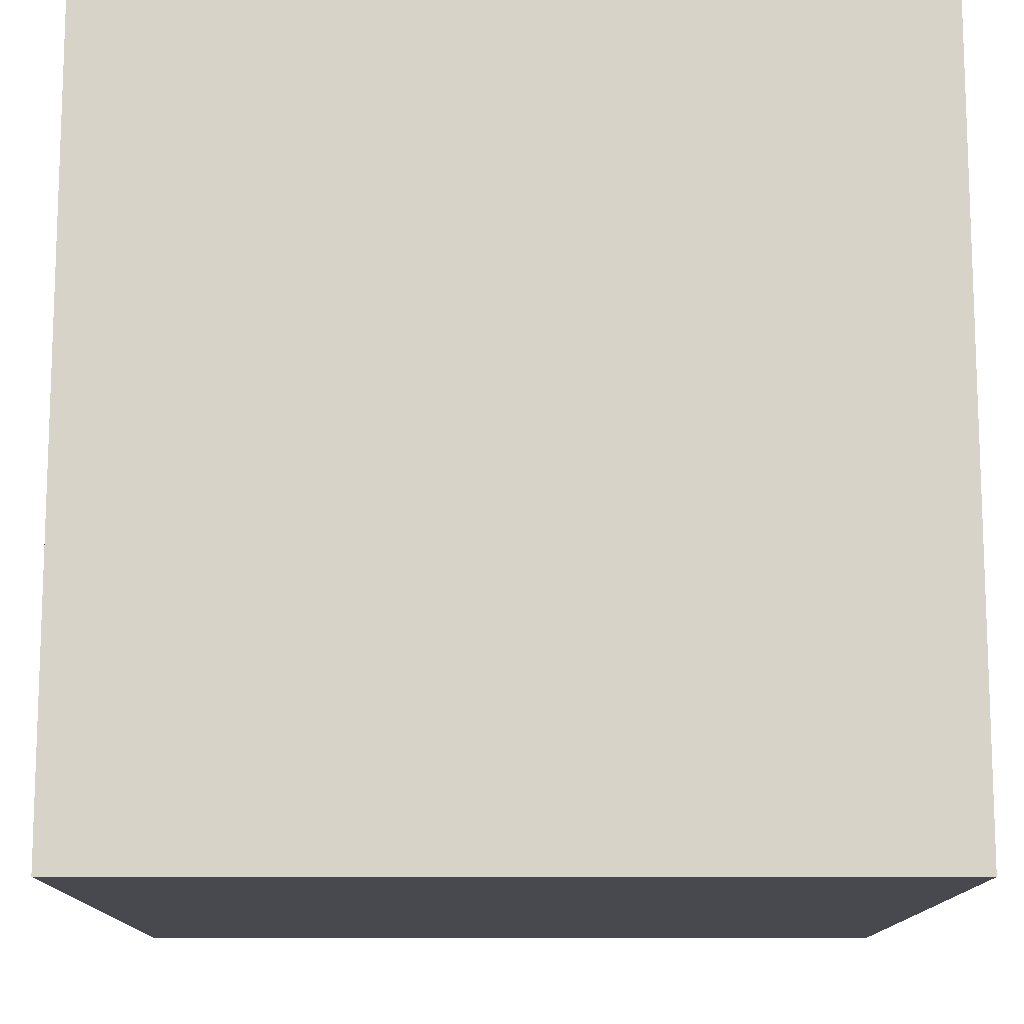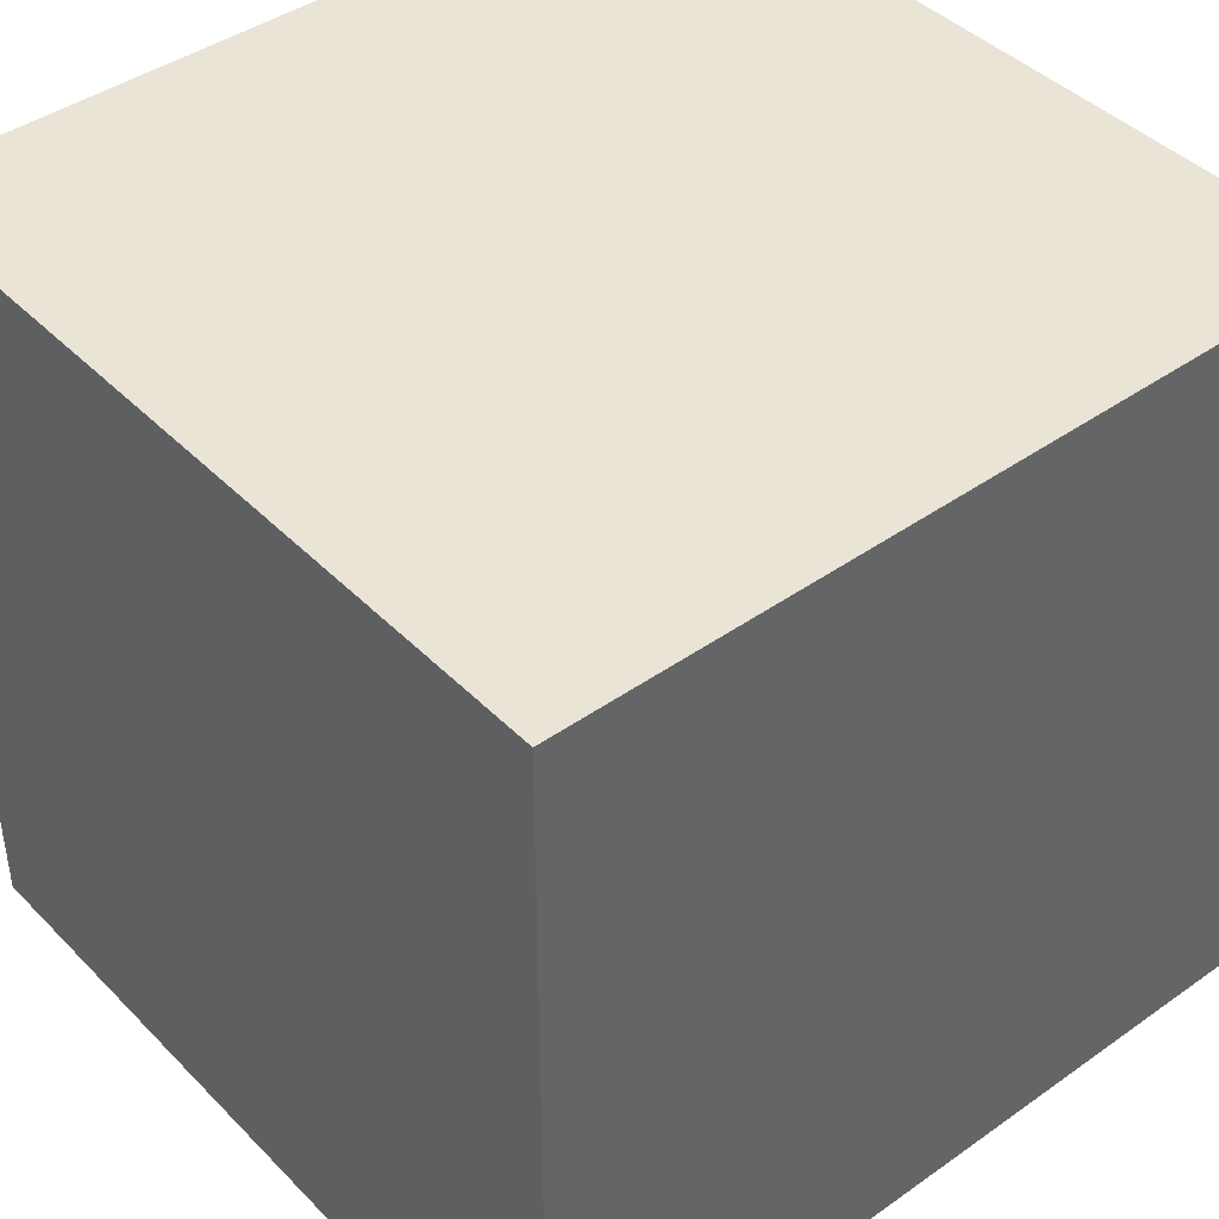
<metadata>
{"format":"obj","ext":"obj","renderer":"f3d","projection":"perspective","resolution":1024,"background":"white","views":[{"elev":-12.7,"azim":89.7,"up":"+Y"},{"elev":42.6,"azim":-40.1,"up":"+Y"}]}
</metadata>
<code>
v 0.5 -0.5 -0.5
v 0.5 -0.5 0.5
v -0.5 -0.5 0.5
v -0.5 -0.5 -0.5
v 0.5 0.5 -0.5
v 0.5 0.5 0.5
v -0.5 0.5 0.5
v -0.5 0.5 -0.5
v 0.5 -0.5 -0.4134
v 0.5 -0.5 -0.3225
v 0.5 -0.5 -0.2316
v 0.5 -0.5 -0.1407
v 0.5 -0.5 -0.04981
v 0.5 -0.5 0.0411
v 0.5 -0.5 0.132
v 0.5 -0.5 0.2229
v 0.5 -0.5 0.3138
v 0.5 -0.5 0.4047
v -0.5 -0.5 0.4047
v -0.5 -0.5 0.3138
v -0.5 -0.5 0.2229
v -0.5 -0.5 0.132
v -0.5 -0.5 0.04109
v -0.5 -0.5 -0.04981
v -0.5 -0.5 -0.1407
v -0.5 -0.5 -0.2316
v -0.5 -0.5 -0.3225
v -0.5 -0.5 -0.4134
v 0.5 0.5 -0.4134
v 0.5 0.5 -0.3225
v 0.5 0.5 -0.2316
v 0.5 0.5 -0.1407
v 0.5 0.5 -0.04981
v 0.5 0.5 0.0411
v 0.5 0.5 0.132
v 0.5 0.5 0.2229
v 0.5 0.5 0.3138
v 0.5 0.5 0.4047
v -0.5 0.5 0.4047
v -0.5 0.5 0.3138
v -0.5 0.5 0.2229
v -0.5 0.5 0.132
v -0.5 0.5 0.04109
v -0.5 0.5 -0.04981
v -0.5 0.5 -0.1407
v -0.5 0.5 -0.2316
v -0.5 0.5 -0.3225
v -0.5 0.5 -0.4134
v 0.5 -0.4091 -0.5
v 0.5 -0.3182 -0.5
v 0.5 -0.2273 -0.5
v 0.5 -0.1364 -0.5
v 0.5 -0.04546 -0.5
v 0.5 0.04546 -0.5
v 0.5 0.1364 -0.5
v 0.5 0.2273 -0.5
v 0.5 0.3182 -0.5
v 0.5 0.4091 -0.5
v 0.5 -0.4091 0.5
v 0.5 -0.3182 0.5
v 0.5 -0.2273 0.5
v 0.5 -0.1364 0.5
v 0.5 -0.04546 0.5
v 0.5 0.04546 0.5
v 0.5 0.1364 0.5
v 0.5 0.2273 0.5
v 0.5 0.3182 0.5
v 0.5 0.4091 0.5
v -0.5 -0.4091 0.5
v -0.5 -0.3182 0.5
v -0.5 -0.2273 0.5
v -0.5 -0.1364 0.5
v -0.5 -0.04546 0.5
v -0.5 0.04546 0.5
v -0.5 0.1364 0.5
v -0.5 0.2273 0.5
v -0.5 0.3182 0.5
v -0.5 0.4091 0.5
v -0.5 -0.4091 -0.5
v -0.5 -0.3182 -0.5
v -0.5 -0.2273 -0.5
v -0.5 -0.1364 -0.5
v -0.5 -0.04546 -0.5
v -0.5 0.04546 -0.5
v -0.5 0.1364 -0.5
v -0.5 0.2273 -0.5
v -0.5 0.3182 -0.5
v -0.5 0.4091 -0.5
v -0.5 0.4091 0.4047
v -0.5 0.3182 0.4047
v -0.5 0.2273 0.4047
v -0.5 0.1364 0.4047
v -0.5 0.04546 0.4047
v -0.5 -0.04546 0.4047
v -0.5 -0.1364 0.4047
v -0.5 -0.2273 0.4047
v -0.5 -0.3182 0.4047
v -0.5 -0.4091 0.4047
v -0.5 0.4091 0.3138
v -0.5 -0.4091 0.3138
v -0.5 0.4091 0.2229
v -0.5 -0.4091 0.2229
v -0.5 0.4091 0.132
v -0.5 -0.4091 0.132
v -0.5 0.4091 0.04109
v -0.5 -0.4091 0.04109
v -0.5 0.4091 -0.04981
v -0.5 -0.4091 -0.04981
v -0.5 0.4091 -0.1407
v -0.5 -0.4091 -0.1407
v -0.5 0.4091 -0.2316
v -0.5 -0.4091 -0.2316
v -0.5 0.4091 -0.3225
v -0.5 -0.4091 -0.3225
v -0.5 0.4091 -0.4134
v -0.5 0.3182 -0.4134
v -0.5 0.2273 -0.4134
v -0.5 0.1364 -0.4134
v -0.5 0.04546 -0.4134
v -0.5 -0.04546 -0.4134
v -0.5 -0.1364 -0.4134
v -0.5 -0.2273 -0.4134
v -0.5 -0.3182 -0.4134
v -0.5 -0.4091 -0.4134
v 0.5 0.4091 -0.4134
v 0.5 0.3182 -0.4134
v 0.5 0.2273 -0.4134
v 0.5 0.1364 -0.4134
v 0.5 0.04546 -0.4134
v 0.5 -0.04546 -0.4134
v 0.5 -0.1364 -0.4134
v 0.5 -0.2273 -0.4134
v 0.5 -0.3182 -0.4134
v 0.5 -0.4091 -0.4134
v 0.5 0.4091 -0.3225
v 0.5 -0.4091 -0.3225
v 0.5 0.4091 -0.2316
v 0.5 -0.4091 -0.2316
v 0.5 0.4091 -0.1407
v 0.5 -0.4091 -0.1407
v 0.5 0.4091 -0.04981
v 0.5 -0.4091 -0.04981
v 0.5 0.4091 0.0411
v 0.5 -0.4091 0.0411
v 0.5 0.4091 0.132
v 0.5 -0.4091 0.132
v 0.5 0.4091 0.2229
v 0.5 -0.4091 0.2229
v 0.5 0.4091 0.3138
v 0.5 -0.4091 0.3138
v 0.5 0.4091 0.4047
v 0.5 0.3182 0.4047
v 0.5 0.2273 0.4047
v 0.5 0.1364 0.4047
v 0.5 0.04546 0.4047
v 0.5 -0.04546 0.4047
v 0.5 -0.1364 0.4047
v 0.5 -0.2273 0.4047
v 0.5 -0.3182 0.4047
v 0.5 -0.4091 0.4047
v 0.4091 -0.5 -0.5
v 0.3182 -0.5 -0.5
v 0.2273 -0.5 -0.5
v 0.1364 -0.5 -0.5
v 0.04546 -0.5 -0.5
v -0.04545 -0.5 -0.5
v -0.1364 -0.5 -0.5
v -0.2273 -0.5 -0.5
v -0.3182 -0.5 -0.5
v -0.4091 -0.5 -0.5
v 0.4091 -0.5 0.5
v 0.3182 -0.5 0.5
v 0.2273 -0.5 0.5
v 0.1364 -0.5 0.5
v 0.04546 -0.5 0.5
v -0.04546 -0.5 0.5
v -0.1364 -0.5 0.5
v -0.2273 -0.5 0.5
v -0.3182 -0.5 0.5
v -0.4091 -0.5 0.5
v 0.4091 0.5 -0.5
v 0.3182 0.5 -0.5
v 0.2273 0.5 -0.5
v 0.1364 0.5 -0.5
v 0.04546 0.5 -0.5
v -0.04545 0.5 -0.5
v -0.1364 0.5 -0.5
v -0.2273 0.5 -0.5
v -0.3182 0.5 -0.5
v -0.4091 0.5 -0.5
v 0.4091 0.5 0.5
v 0.3182 0.5 0.5
v 0.2273 0.5 0.5
v 0.1364 0.5 0.5
v 0.04545 0.5 0.5
v -0.04546 0.5 0.5
v -0.1364 0.5 0.5
v -0.2273 0.5 0.5
v -0.3182 0.5 0.5
v -0.4091 0.5 0.5
v -0.4091 0.5 -0.4134
v -0.3182 0.5 -0.4134
v -0.2273 0.5 -0.4134
v -0.1364 0.5 -0.4134
v -0.04545 0.5 -0.4134
v 0.04546 0.5 -0.4134
v 0.1364 0.5 -0.4134
v 0.2273 0.5 -0.4134
v 0.3182 0.5 -0.4134
v 0.4091 0.5 -0.4134
v -0.4091 0.5 -0.3225
v 0.4091 0.5 -0.3225
v -0.4091 0.5 -0.2316
v 0.4091 0.5 -0.2316
v -0.4091 0.5 -0.1407
v 0.4091 0.5 -0.1407
v -0.4091 0.5 -0.04981
v 0.4091 0.5 -0.04981
v -0.4091 0.5 0.04109
v 0.4091 0.5 0.0411
v -0.4091 0.5 0.132
v 0.4091 0.5 0.132
v -0.4091 0.5 0.2229
v 0.4091 0.5 0.2229
v -0.4091 0.5 0.3138
v 0.4091 0.5 0.3138
v -0.4091 0.5 0.4047
v -0.3182 0.5 0.4047
v -0.2273 0.5 0.4047
v -0.1364 0.5 0.4047
v -0.04546 0.5 0.4047
v 0.04545 0.5 0.4047
v 0.1364 0.5 0.4047
v 0.2273 0.5 0.4047
v 0.3182 0.5 0.4047
v 0.4091 0.5 0.4047
v 0.4091 -0.5 -0.4134
v 0.3182 -0.5 -0.4134
v 0.2273 -0.5 -0.4134
v 0.1364 -0.5 -0.4134
v 0.04546 -0.5 -0.4134
v -0.04545 -0.5 -0.4134
v -0.1364 -0.5 -0.4134
v -0.2273 -0.5 -0.4134
v -0.3182 -0.5 -0.4134
v -0.4091 -0.5 -0.4134
v 0.4091 -0.5 -0.3225
v -0.4091 -0.5 -0.3225
v 0.4091 -0.5 -0.2316
v -0.4091 -0.5 -0.2316
v 0.4091 -0.5 -0.1407
v -0.4091 -0.5 -0.1407
v 0.4091 -0.5 -0.04981
v -0.4091 -0.5 -0.04981
v 0.4091 -0.5 0.0411
v -0.4091 -0.5 0.04109
v 0.4091 -0.5 0.132
v -0.4091 -0.5 0.132
v 0.4091 -0.5 0.2229
v -0.4091 -0.5 0.2229
v 0.4091 -0.5 0.3138
v -0.4091 -0.5 0.3138
v 0.4091 -0.5 0.4047
v 0.3182 -0.5 0.4047
v 0.2273 -0.5 0.4047
v 0.1364 -0.5 0.4047
v 0.04546 -0.5 0.4047
v -0.04546 -0.5 0.4047
v -0.1364 -0.5 0.4047
v -0.2273 -0.5 0.4047
v -0.3182 -0.5 0.4047
v -0.4091 -0.5 0.4047
v 0.4091 0.4091 -0.5
v 0.3182 0.4091 -0.5
v 0.2273 0.4091 -0.5
v 0.1364 0.4091 -0.5
v 0.04546 0.4091 -0.5
v -0.04545 0.4091 -0.5
v -0.1364 0.4091 -0.5
v -0.2273 0.4091 -0.5
v -0.3182 0.4091 -0.5
v -0.4091 0.4091 -0.5
v 0.4091 0.3182 -0.5
v -0.4091 0.3182 -0.5
v 0.4091 0.2273 -0.5
v -0.4091 0.2273 -0.5
v 0.4091 0.1364 -0.5
v -0.4091 0.1364 -0.5
v 0.4091 0.04546 -0.5
v -0.4091 0.04546 -0.5
v 0.4091 -0.04546 -0.5
v -0.4091 -0.04546 -0.5
v 0.4091 -0.1364 -0.5
v -0.4091 -0.1364 -0.5
v 0.4091 -0.2273 -0.5
v -0.4091 -0.2273 -0.5
v 0.4091 -0.3182 -0.5
v -0.4091 -0.3182 -0.5
v 0.4091 -0.4091 -0.5
v 0.3182 -0.4091 -0.5
v 0.2273 -0.4091 -0.5
v 0.1364 -0.4091 -0.5
v 0.04546 -0.4091 -0.5
v -0.04545 -0.4091 -0.5
v -0.1364 -0.4091 -0.5
v -0.2273 -0.4091 -0.5
v -0.3182 -0.4091 -0.5
v -0.4091 -0.4091 -0.5
v 0.4091 -0.4091 0.5
v 0.3182 -0.4091 0.5
v 0.2273 -0.4091 0.5
v 0.1364 -0.4091 0.5
v 0.04545 -0.4091 0.5
v -0.04546 -0.4091 0.5
v -0.1364 -0.4091 0.5
v -0.2273 -0.4091 0.5
v -0.3182 -0.4091 0.5
v -0.4091 -0.4091 0.5
v 0.4091 -0.3182 0.5
v -0.4091 -0.3182 0.5
v 0.4091 -0.2273 0.5
v -0.4091 -0.2273 0.5
v 0.4091 -0.1364 0.5
v -0.4091 -0.1364 0.5
v 0.4091 -0.04546 0.5
v -0.4091 -0.04546 0.5
v 0.4091 0.04546 0.5
v -0.4091 0.04546 0.5
v 0.4091 0.1364 0.5
v -0.4091 0.1364 0.5
v 0.4091 0.2273 0.5
v -0.4091 0.2273 0.5
v 0.4091 0.3182 0.5
v -0.4091 0.3182 0.5
v 0.4091 0.4091 0.5
v 0.3182 0.4091 0.5
v 0.2273 0.4091 0.5
v 0.1364 0.4091 0.5
v 0.04545 0.4091 0.5
v -0.04546 0.4091 0.5
v -0.1364 0.4091 0.5
v -0.2273 0.4091 0.5
v -0.3182 0.4091 0.5
v -0.4091 0.4091 0.5
f 272 3 19
f 227 7 200
f 38 68 151
f 200 78 344
f 48 88 115
f 170 79 308
f 7 89 78
f 91 92 76
f 5 125 58
f 56 126 127
f 190 48 201
f 188 204 187
f 170 28 4
f 153 65 154
f 36 145 35
f 49 9 1
f 11 10 136
f 199 200 343
f 69 19 3
f 117 116 87
f 190 88 8
f 287 54 289
f 124 4 28
f 24 108 110
f 318 3 180
f 317 318 179
f 160 2 18
f 281 282 189
f 332 75 330
f 249 247 11
f 59 171 2
f 324 314 326
f 169 170 307
f 46 109 45
f 58 181 5
f 292 83 84
f 168 167 244
f 1 237 161
f 177 269 268
f 228 200 199
f 181 29 5
f 31 30 214
f 1 299 49
f 286 284 281
f 6 335 68
f 329 65 66
f 38 191 6
f 141 143 130
f 2 263 18
f 260 21 22
f 204 203 213
f 40 227 225
f 91 101 103
f 248 244 250
f 272 180 3
f 227 39 7
f 38 6 68
f 200 7 78
f 48 8 88
f 170 4 79
f 7 39 89
f 98 69 70
f 71 72 96
f 98 70 97
f 96 97 71
f 70 71 97
f 74 75 92
f 72 95 96
f 94 95 73
f 72 73 95
f 75 76 92
f 77 78 90
f 90 91 77
f 78 89 90
f 73 74 94
f 93 94 74
f 77 91 76
f 92 93 74
f 5 29 125
f 134 49 50
f 51 52 132
f 134 50 133
f 132 133 51
f 50 51 133
f 53 54 129
f 56 57 126
f 54 55 129
f 132 52 131
f 129 130 53
f 131 52 53
f 57 58 125
f 131 53 130
f 127 128 56
f 129 55 128
f 57 125 126
f 128 55 56
f 190 8 48
f 210 181 182
f 183 184 207
f 210 182 209
f 208 209 183
f 205 206 185
f 207 208 183
f 182 183 209
f 185 186 205
f 188 189 202
f 186 187 205
f 207 184 185
f 203 204 188
f 206 207 185
f 189 190 201
f 205 187 204
f 202 203 188
f 189 201 202
f 170 246 28
f 59 160 159
f 159 158 60
f 157 156 62
f 59 159 60
f 62 61 157
f 60 158 61
f 156 63 62
f 61 158 157
f 64 63 155
f 156 155 63
f 153 152 67
f 155 154 64
f 66 65 153
f 64 154 65
f 152 151 68
f 67 66 153
f 152 68 67
f 135 125 29
f 30 31 135
f 135 29 30
f 139 137 32
f 145 143 35
f 141 139 33
f 135 31 137
f 33 34 141
f 31 32 137
f 147 145 36
f 139 32 33
f 34 143 141
f 37 38 151
f 34 35 143
f 36 37 149
f 149 147 36
f 37 151 149
f 49 134 9
f 150 160 18
f 17 16 148
f 150 18 17
f 148 150 17
f 148 16 15
f 142 144 14
f 146 148 15
f 14 13 142
f 146 15 14
f 140 142 13
f 136 138 11
f 144 146 14
f 12 11 138
f 140 13 12
f 9 134 10
f 138 140 12
f 10 134 136
f 336 335 191
f 192 193 337
f 336 191 192
f 339 338 194
f 337 336 192
f 194 195 339
f 337 193 194
f 341 340 196
f 338 337 194
f 196 197 341
f 339 195 196
f 343 342 198
f 340 339 196
f 198 199 343
f 341 197 198
f 200 344 343
f 342 341 198
f 69 98 19
f 79 124 123
f 123 122 81
f 120 119 84
f 122 121 81
f 80 79 123
f 83 82 120
f 81 80 123
f 119 118 84
f 81 121 82
f 84 83 120
f 87 86 117
f 82 121 120
f 86 85 117
f 115 88 116
f 118 85 84
f 116 88 87
f 85 118 117
f 190 282 88
f 51 50 297
f 49 299 297
f 297 295 51
f 293 291 52
f 49 297 50
f 52 51 293
f 54 53 289
f 56 55 287
f 58 57 283
f 283 273 58
f 287 285 56
f 295 293 51
f 285 283 56
f 291 53 52
f 55 54 287
f 291 289 53
f 283 57 56
f 124 79 4
f 112 114 26
f 124 28 27
f 26 25 110
f 124 27 114
f 110 112 26
f 106 108 23
f 102 104 22
f 19 98 100
f 104 106 23
f 19 100 20
f 22 21 102
f 20 100 102
f 108 24 23
f 27 26 114
f 23 22 104
f 25 24 110
f 20 102 21
f 318 69 3
f 172 171 309
f 310 311 173
f 172 309 310
f 175 174 312
f 173 172 310
f 312 313 175
f 173 311 312
f 177 176 314
f 174 173 312
f 314 315 177
f 175 313 314
f 179 178 316
f 176 175 314
f 316 317 179
f 177 315 316
f 318 180 179
f 178 177 316
f 160 59 2
f 182 181 273
f 274 275 183
f 182 273 274
f 185 184 276
f 183 182 274
f 276 277 185
f 183 275 276
f 187 186 278
f 184 183 276
f 278 279 187
f 185 277 278
f 189 188 280
f 186 185 278
f 280 281 189
f 187 279 280
f 282 190 189
f 188 187 280
f 69 318 320
f 322 324 72
f 69 320 70
f 72 71 322
f 70 320 322
f 326 328 74
f 70 322 71
f 74 73 326
f 72 324 326
f 328 330 74
f 334 344 78
f 72 326 73
f 332 334 77
f 77 76 332
f 334 78 77
f 74 330 75
f 332 76 75
f 16 17 259
f 18 263 261
f 259 257 15
f 18 261 17
f 15 16 259
f 12 13 253
f 17 261 259
f 13 14 253
f 9 10 247
f 11 12 251
f 15 257 255
f 253 251 12
f 15 255 14
f 10 11 247
f 247 237 9
f 251 249 11
f 14 255 253
f 59 309 171
f 331 333 336
f 336 337 331
f 333 335 336
f 327 339 313
f 321 323 311
f 325 327 313
f 331 337 338
f 339 340 328
f 331 338 329
f 323 312 311
f 310 309 319
f 319 321 310
f 338 339 329
f 342 343 334
f 340 341 330
f 310 321 311
f 313 312 325
f 323 325 312
f 341 342 330
f 334 332 342
f 343 344 334
f 327 329 339
f 316 315 324
f 314 313 339
f 342 332 330
f 328 326 314
f 340 330 328
f 315 314 324
f 320 318 317
f 317 316 322
f 339 328 314
f 324 322 316
f 320 317 322
f 300 299 161
f 162 163 301
f 300 161 162
f 303 302 164
f 301 300 162
f 164 165 303
f 301 163 164
f 305 304 166
f 302 301 164
f 166 167 305
f 303 165 166
f 307 306 168
f 304 303 166
f 168 169 307
f 305 167 168
f 170 308 307
f 306 305 168
f 99 89 39
f 40 41 101
f 99 39 40
f 103 101 41
f 107 105 43
f 101 99 40
f 42 43 105
f 103 41 42
f 111 109 46
f 105 103 42
f 43 44 107
f 46 47 113
f 107 44 45
f 47 48 115
f 107 45 109
f 113 111 46
f 47 115 113
f 58 273 181
f 88 282 284
f 88 284 87
f 85 86 288
f 87 284 286
f 288 290 84
f 87 286 86
f 84 85 288
f 82 83 294
f 80 81 296
f 308 79 80
f 294 296 81
f 298 308 80
f 81 82 294
f 86 286 288
f 290 292 84
f 296 298 80
f 83 292 294
f 162 161 238
f 161 237 238
f 165 164 241
f 163 162 239
f 239 240 163
f 162 238 239
f 166 165 242
f 163 240 164
f 242 243 167
f 240 241 164
f 165 241 242
f 243 244 167
f 245 246 169
f 169 168 245
f 246 170 169
f 166 242 167
f 168 244 245
f 1 9 237
f 264 263 171
f 172 173 265
f 264 171 172
f 267 266 174
f 265 264 172
f 174 175 267
f 265 173 174
f 268 267 175
f 271 270 178
f 266 265 174
f 270 269 178
f 180 272 271
f 178 179 271
f 180 271 179
f 268 175 176
f 176 177 268
f 178 269 177
f 191 236 235
f 234 233 194
f 191 235 192
f 194 193 234
f 192 235 234
f 233 232 195
f 230 229 198
f 232 231 195
f 193 192 234
f 197 196 230
f 195 194 233
f 229 228 199
f 195 231 196
f 199 198 229
f 196 231 230
f 228 227 200
f 198 197 230
f 181 210 29
f 226 236 38
f 37 36 224
f 226 38 37
f 222 224 36
f 216 218 33
f 224 226 37
f 218 220 34
f 210 212 29
f 214 216 32
f 222 36 35
f 34 33 218
f 222 35 34
f 29 212 30
f 220 222 34
f 33 32 216
f 30 212 214
f 32 31 214
f 1 161 299
f 295 297 300
f 300 301 295
f 297 299 300
f 289 304 292
f 293 295 301
f 302 303 293
f 293 301 302
f 287 289 277
f 273 283 274
f 285 287 276
f 293 303 291
f 305 306 296
f 303 304 291
f 274 283 285
f 291 304 289
f 307 308 298
f 304 305 292
f 275 274 285
f 278 277 290
f 276 275 285
f 306 307 298
f 296 294 305
f 306 298 296
f 277 276 287
f 281 280 286
f 279 278 290
f 305 294 292
f 290 288 279
f 289 292 277
f 280 279 286
f 284 282 281
f 288 286 279
f 277 292 290
f 6 191 335
f 66 67 333
f 68 335 333
f 333 331 66
f 67 68 333
f 64 65 327
f 62 63 325
f 59 60 319
f 63 64 327
f 60 61 321
f 319 309 59
f 325 323 62
f 321 319 60
f 65 329 327
f 321 61 62
f 327 325 63
f 321 62 323
f 331 329 66
f 38 236 191
f 158 159 148
f 160 150 159
f 146 144 157
f 150 148 159
f 158 148 146
f 142 140 131
f 158 146 157
f 157 144 156
f 140 138 131
f 136 134 133
f 133 132 138
f 130 129 141
f 132 131 138
f 138 136 133
f 156 144 142
f 153 154 145
f 155 156 142
f 142 131 130
f 129 128 139
f 126 125 135
f 128 127 139
f 155 142 130
f 152 153 147
f 149 151 152
f 143 145 154
f 147 149 152
f 154 155 143
f 127 126 135
f 135 137 127
f 155 130 143
f 145 147 153
f 139 141 129
f 127 137 139
f 2 171 263
f 28 246 248
f 250 252 26
f 28 248 27
f 26 27 250
f 23 24 254
f 27 248 250
f 24 25 254
f 20 21 260
f 22 23 256
f 26 252 25
f 254 256 23
f 256 258 22
f 25 252 254
f 19 20 262
f 262 272 19
f 22 258 260
f 260 262 20
f 235 236 226
f 224 222 233
f 235 226 224
f 233 234 224
f 230 231 219
f 232 233 220
f 235 224 234
f 220 218 206
f 216 214 208
f 212 210 209
f 208 207 216
f 212 209 208
f 218 216 206
f 233 222 220
f 229 230 221
f 225 227 228
f 231 232 219
f 225 228 229
f 221 223 229
f 215 217 205
f 219 221 230
f 225 229 223
f 214 212 208
f 206 205 217
f 216 207 206
f 219 232 220
f 213 215 204
f 202 201 211
f 211 213 203
f 219 220 206
f 205 204 215
f 203 202 211
f 217 219 206
f 211 201 47
f 47 46 213
f 201 48 47
f 213 211 47
f 46 45 215
f 43 42 221
f 45 44 217
f 215 213 46
f 221 219 43
f 217 215 45
f 217 44 43
f 219 217 43
f 41 40 225
f 221 42 41
f 223 221 41
f 40 39 227
f 225 223 41
f 122 123 114
f 114 112 122
f 123 124 114
f 119 120 108
f 121 122 112
f 112 110 121
f 106 104 95
f 110 108 121
f 120 121 108
f 116 117 113
f 118 119 107
f 108 106 119
f 102 100 97
f 97 96 102
f 100 98 97
f 119 106 107
f 115 116 113
f 109 111 118
f 113 117 111
f 104 102 95
f 95 94 106
f 102 96 95
f 111 117 118
f 105 107 93
f 99 101 91
f 103 105 93
f 109 118 107
f 93 92 103
f 106 94 107
f 89 99 90
f 107 94 93
f 91 90 99
f 103 92 91
f 261 263 264
f 264 265 261
f 267 255 257
f 261 265 259
f 266 267 257
f 270 271 262
f 268 255 267
f 259 265 266
f 257 259 266
f 271 272 262
f 268 256 255
f 251 253 240
f 268 269 256
f 270 262 260
f 260 258 270
f 269 258 256
f 247 249 239
f 253 255 256
f 256 241 253
f 270 258 269
f 238 237 247
f 249 251 240
f 252 250 244
f 253 241 240
f 239 238 247
f 240 239 249
f 254 241 256
f 248 246 245
f 244 243 252
f 248 245 244
f 254 242 241
f 243 242 252
f 254 252 242

</code>
